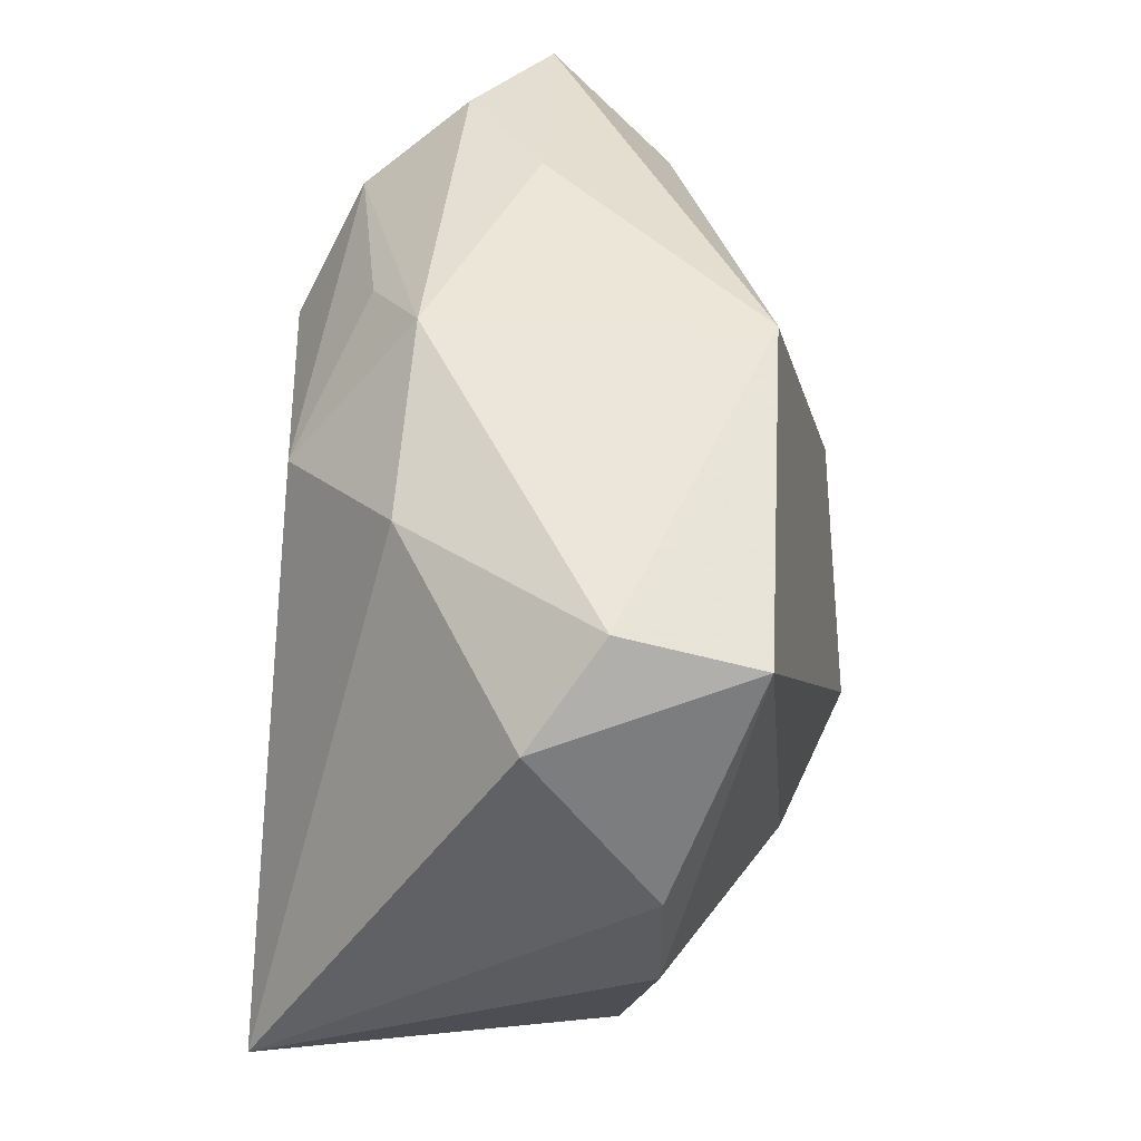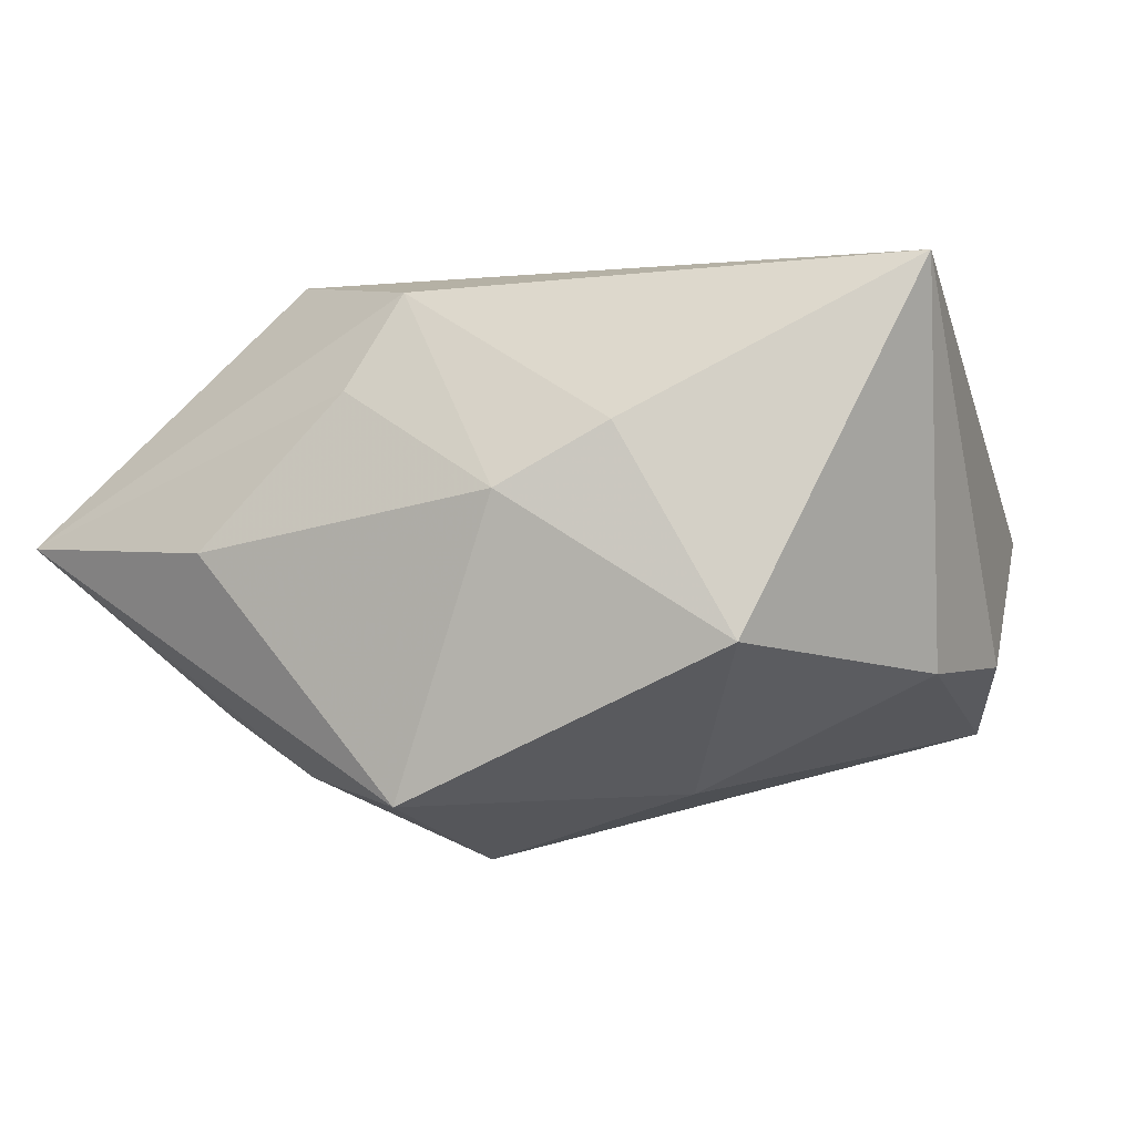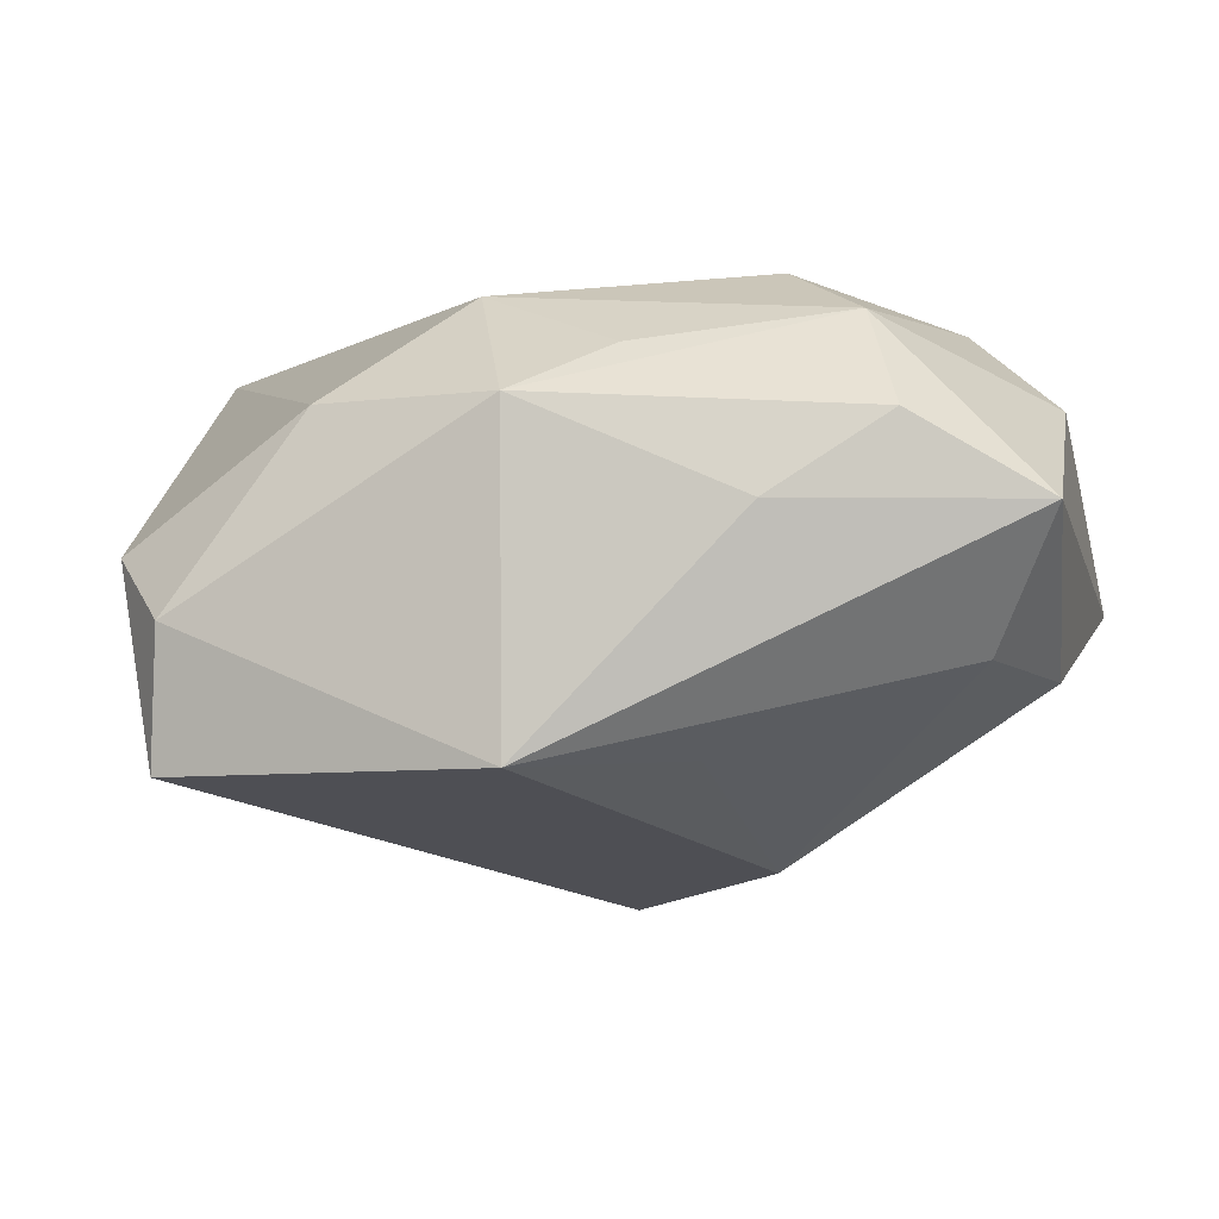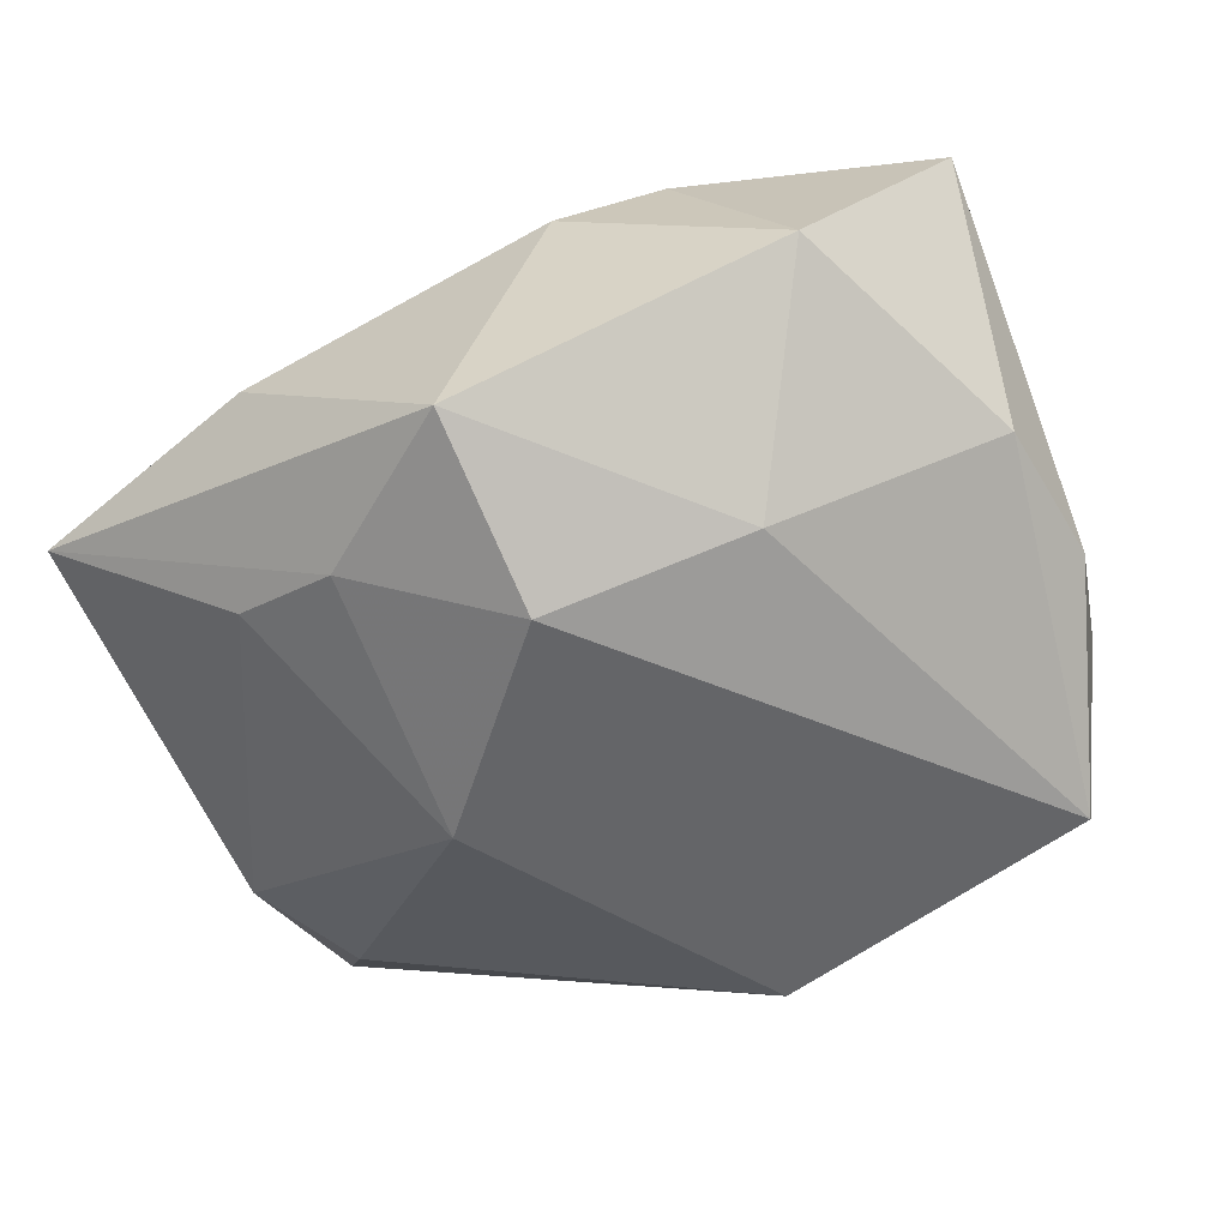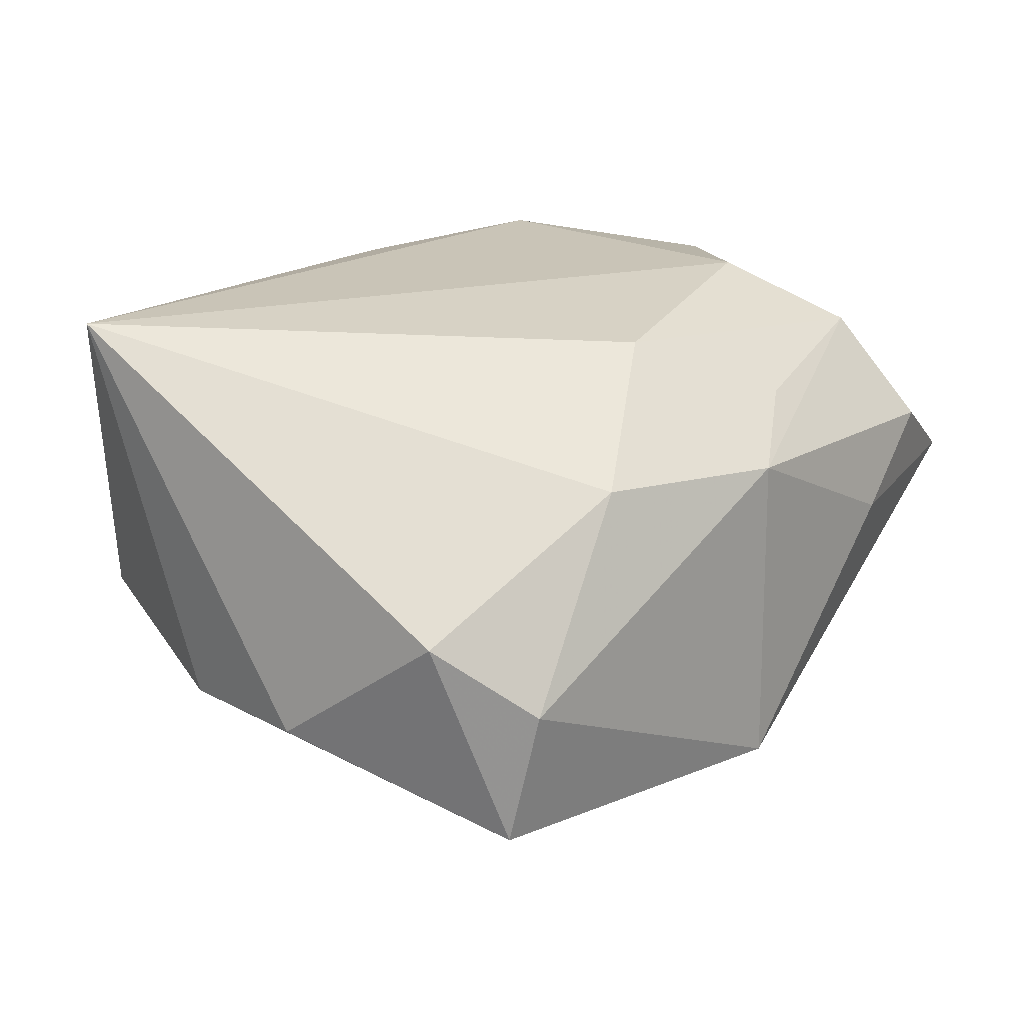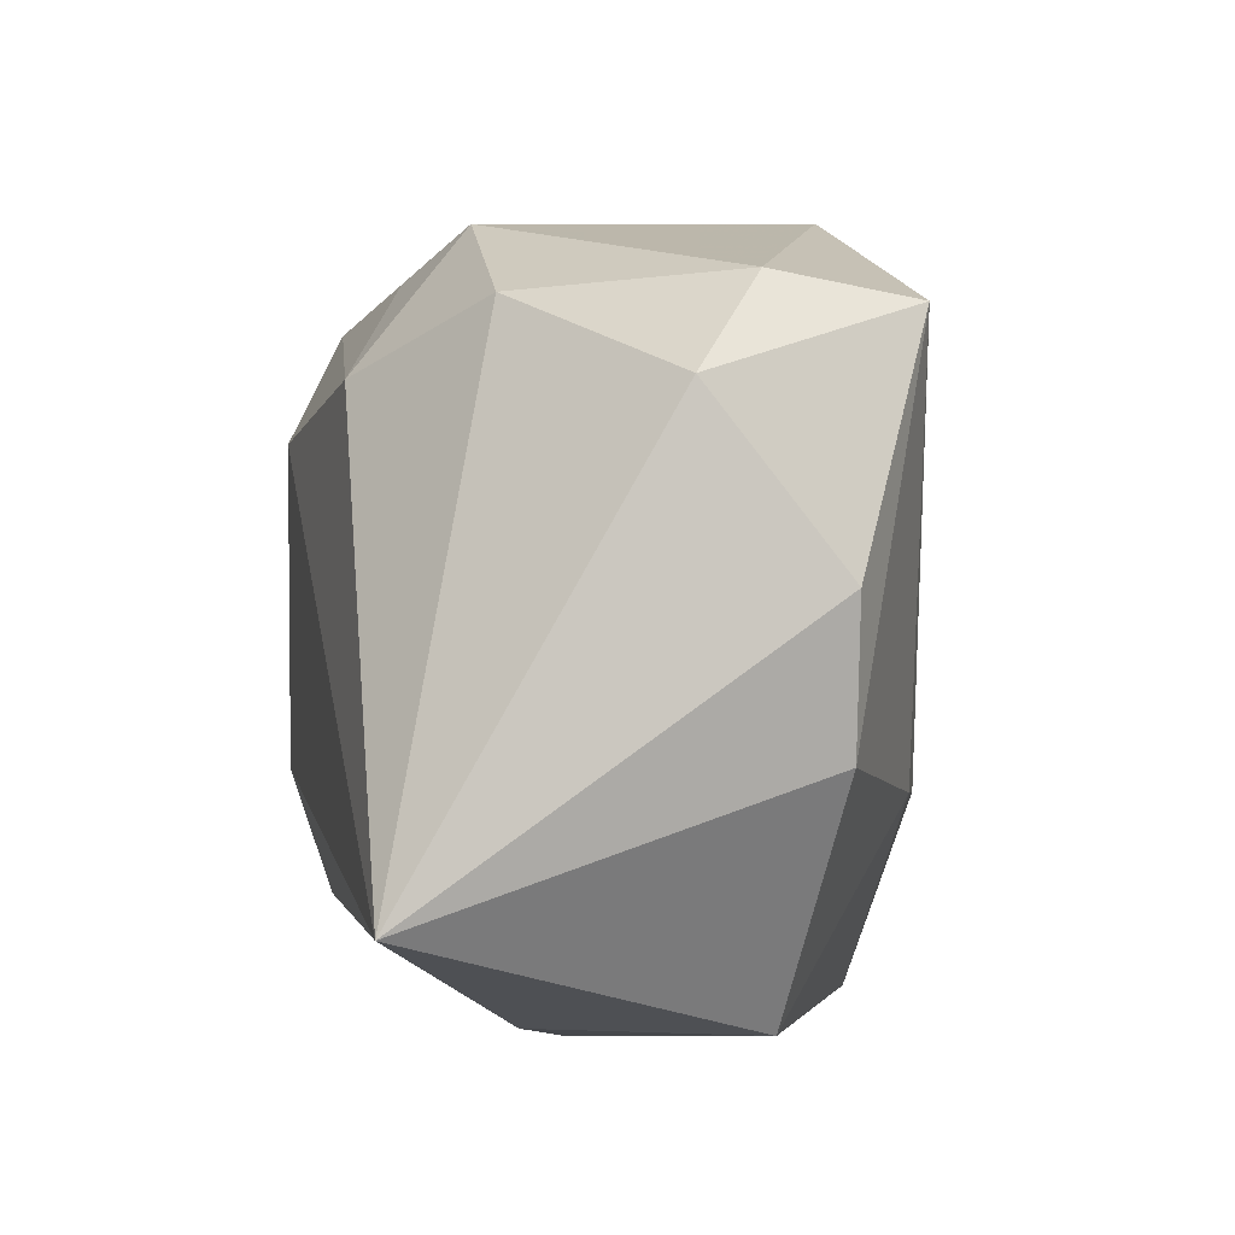
<metadata>
{"format":"obj","ext":"obj","renderer":"f3d","projection":"perspective","resolution":1024,"background":"white","views":[{"elev":51.1,"azim":92.4,"up":"+Y"},{"elev":0.2,"azim":28.3,"up":"+Z"},{"elev":-8.5,"azim":-166.5,"up":"+Z"},{"elev":-59.6,"azim":26.7,"up":"+Z"},{"elev":19.6,"azim":131.5,"up":"+Z"},{"elev":8.5,"azim":77.8,"up":"+Y"}]}
</metadata>
<code>
v 0.0197 0.03058 0.01211
v -0.007258 -0.03022 0.0143
v 0.04551 -0.0164 0.02591
v 0.001162 -0.01703 -0.03048
v 0.03972 0.02494 0.0001787
v 0.0006096 0.03598 -0.02056
v -0.01629 0.001145 -0.02778
v -0.03469 -0.0005826 0.02272
v -0.03111 -0.013 0.02018
v -0.0284 0.02489 0.01929
v 0.02146 -0.03133 0.01087
v 0.02075 -0.01269 -0.02363
v -0.02069 0.03513 0.001197
v 0.03407 0.03006 -0.02024
v 0.00147 -0.03537 -0.02378
v -0.0203 -0.03537 -0.0008943
v -0.04483 0.02824 0.00128
v 0.0009739 0.03599 0.01113
v -0.0206 -0.01673 0.02591
v -0.04407 0.007348 0.01321
v -0.04533 -0.02908 -0.0004109
v -0.008052 0.03034 0.0162
v -0.02575 -0.02247 -0.01722
v 0.0329 -0.02979 -0.00853
v 0.006507 0.02277 0.0231
v -0.01452 -0.02468 -0.02259
v -0.01999 0.015 0.02565
v 0.04331 0.008627 -0.01203
v -0.003805 -0.02513 0.02381
v -0.04303 0.00787 -0.01154
v -0.03813 0.02002 -0.01081
v 0.03282 0.03277 -0.006834
v -0.01376 0.02445 -0.01929
v 0.01171 -0.03537 0.004855
v 0.04229 -0.00562 -0.01211
v -0.03212 0.03259 0.008836
f 4 15 26
f 26 15 21
f 6 14 4
f 17 6 31
f 32 5 14
f 32 6 18
f 14 6 32
f 21 15 16
f 15 34 16
f 21 17 30
f 30 17 31
f 12 15 4
f 4 14 12
f 14 35 12
f 28 5 3
f 3 35 28
f 14 5 28
f 28 35 14
f 9 8 21
f 21 19 9
f 9 19 8
f 22 25 18
f 18 10 22
f 22 10 25
f 27 10 8
f 25 10 27
f 8 19 27
f 3 25 27
f 27 19 3
f 8 10 20
f 10 17 20
f 21 8 20
f 20 17 21
f 18 6 13
f 6 17 13
f 1 32 18
f 5 32 1
f 18 25 1
f 3 5 1
f 1 25 3
f 15 12 24
f 24 12 35
f 24 35 3
f 24 34 15
f 24 11 34
f 3 11 24
f 34 11 29
f 29 19 21
f 3 19 29
f 29 11 3
f 23 26 21
f 21 30 23
f 4 26 7
f 7 6 4
f 26 23 7
f 7 23 30
f 7 30 31
f 36 17 10
f 36 13 17
f 36 10 18
f 18 13 36
f 2 16 34
f 34 29 2
f 21 16 2
f 2 29 21
f 31 6 33
f 33 7 31
f 6 7 33

</code>
